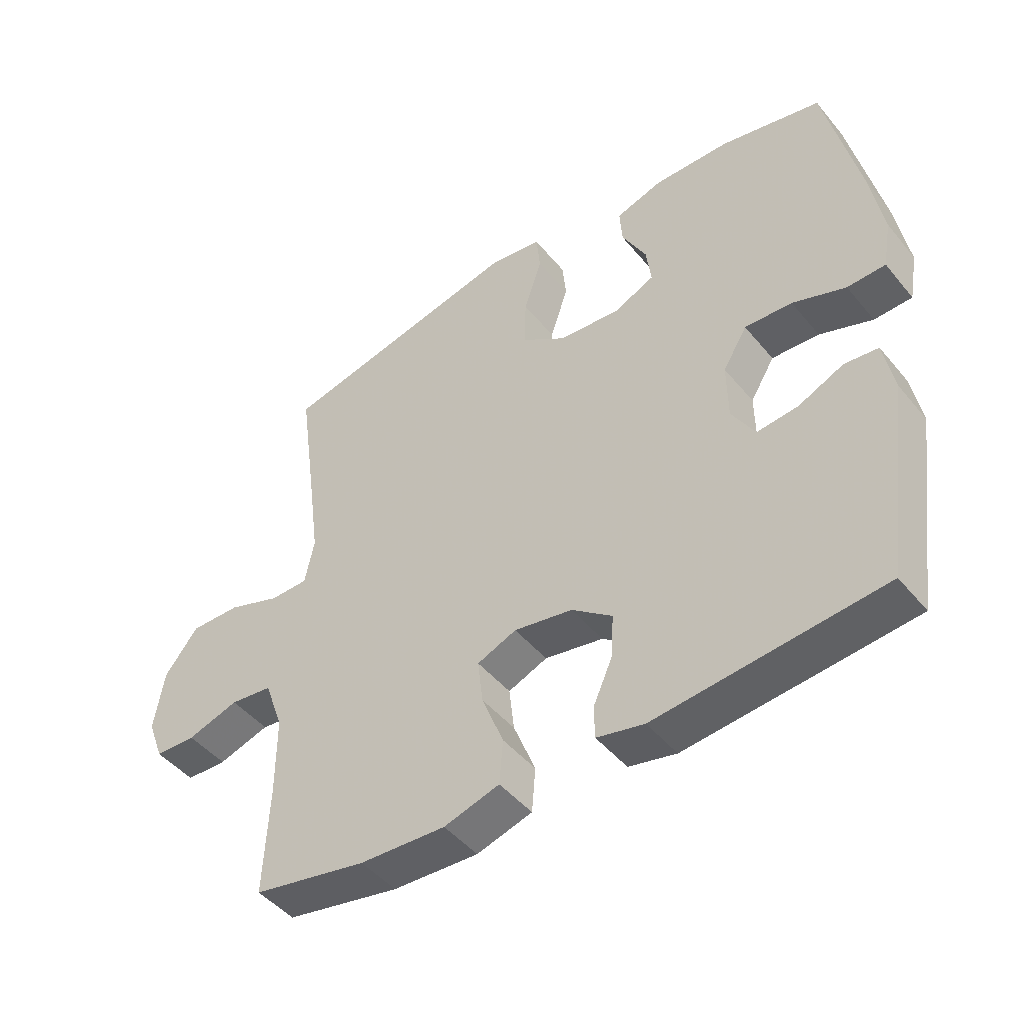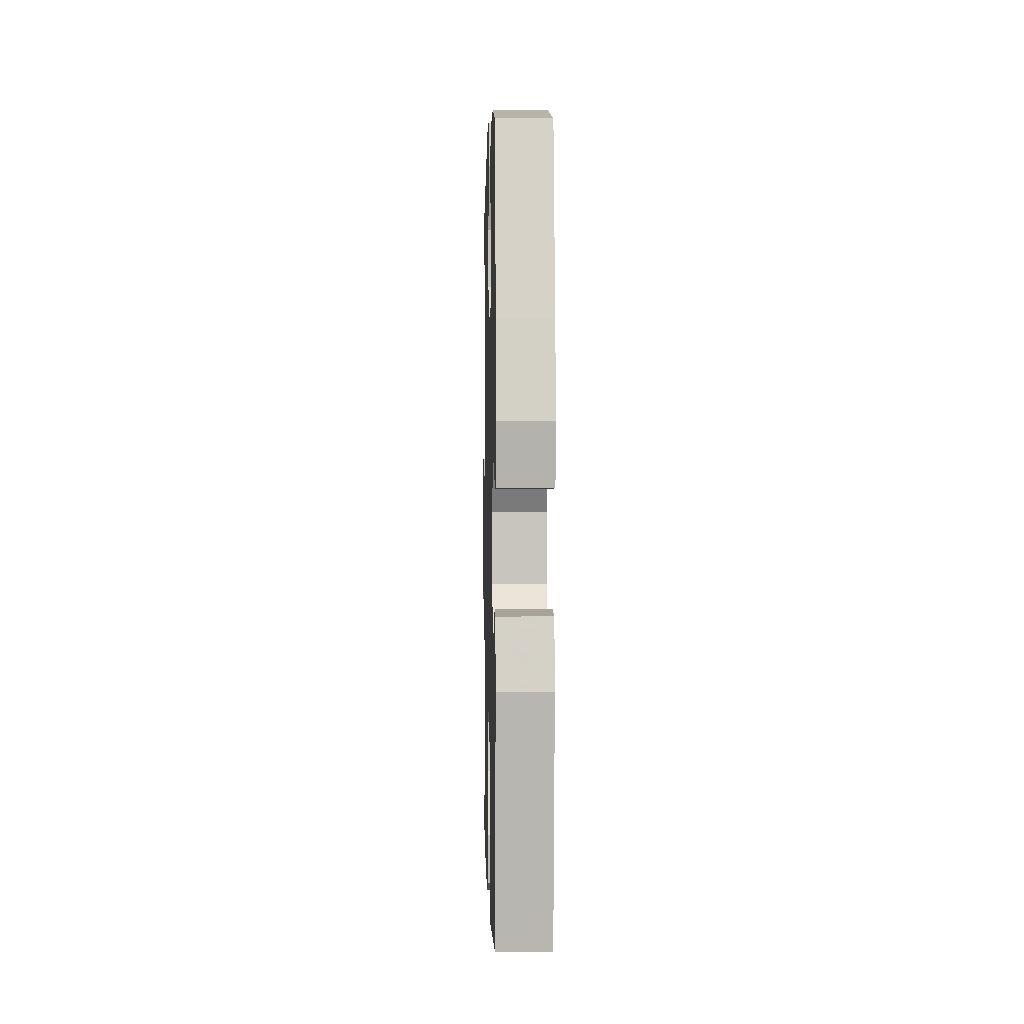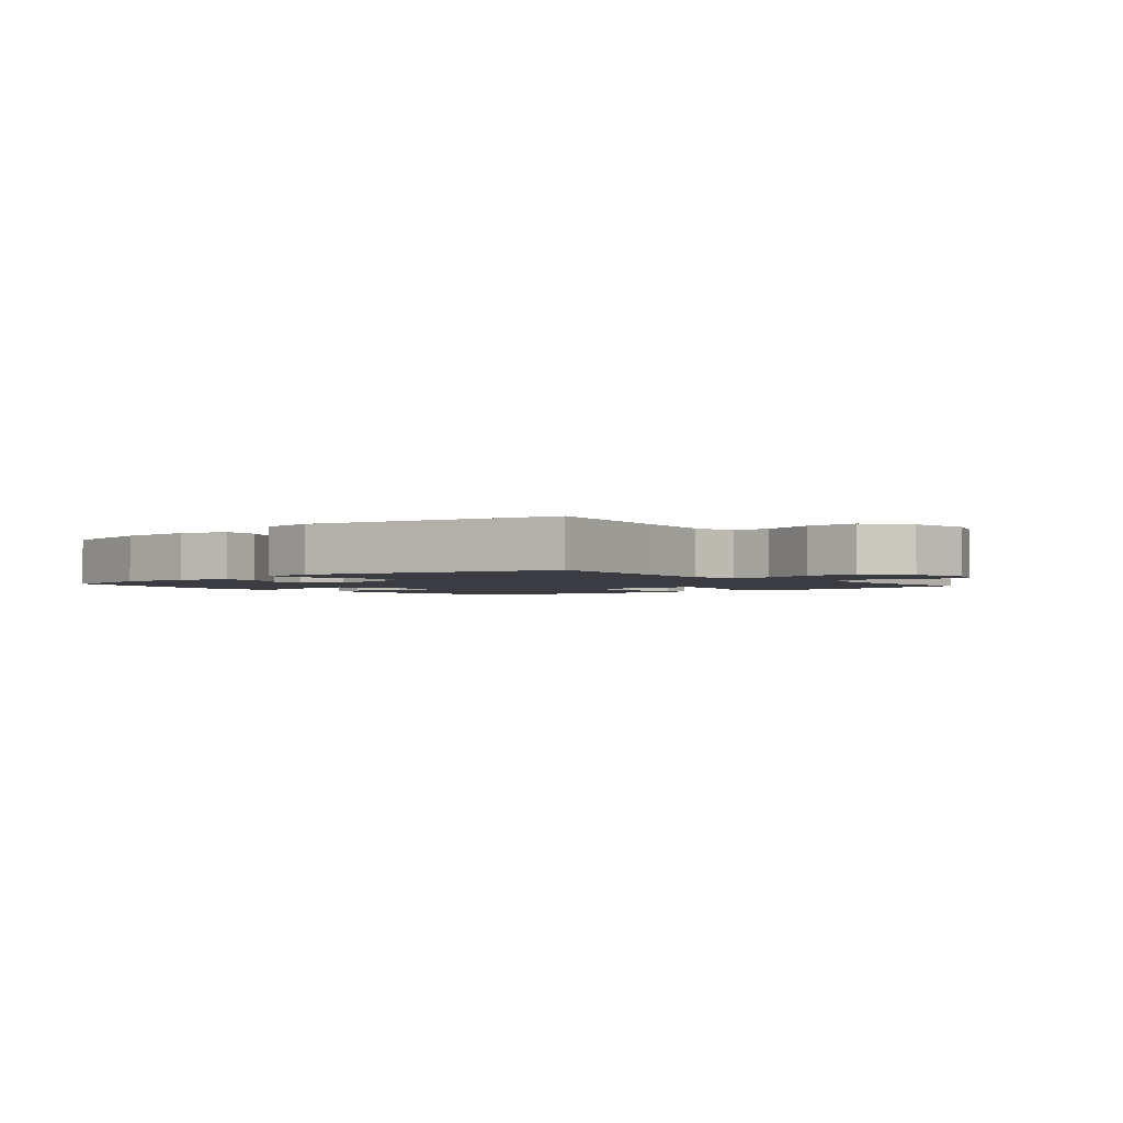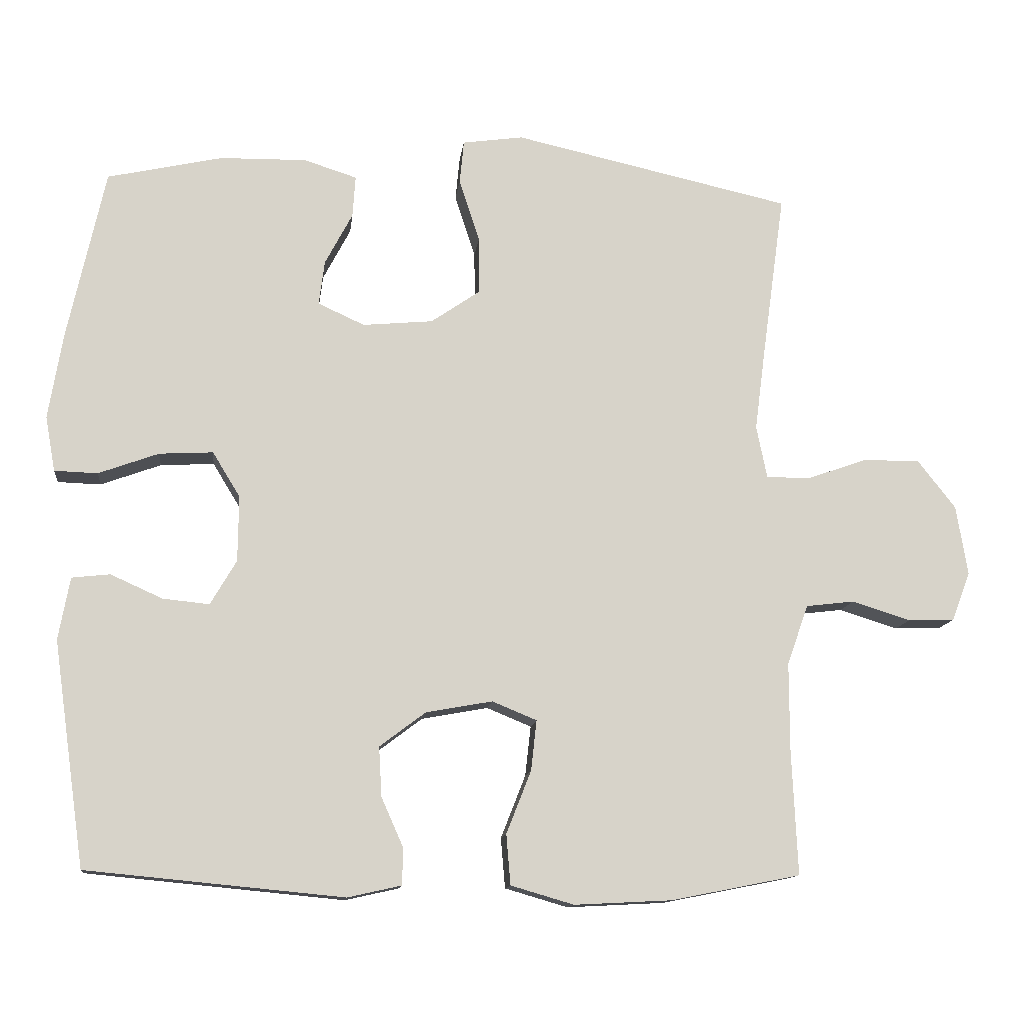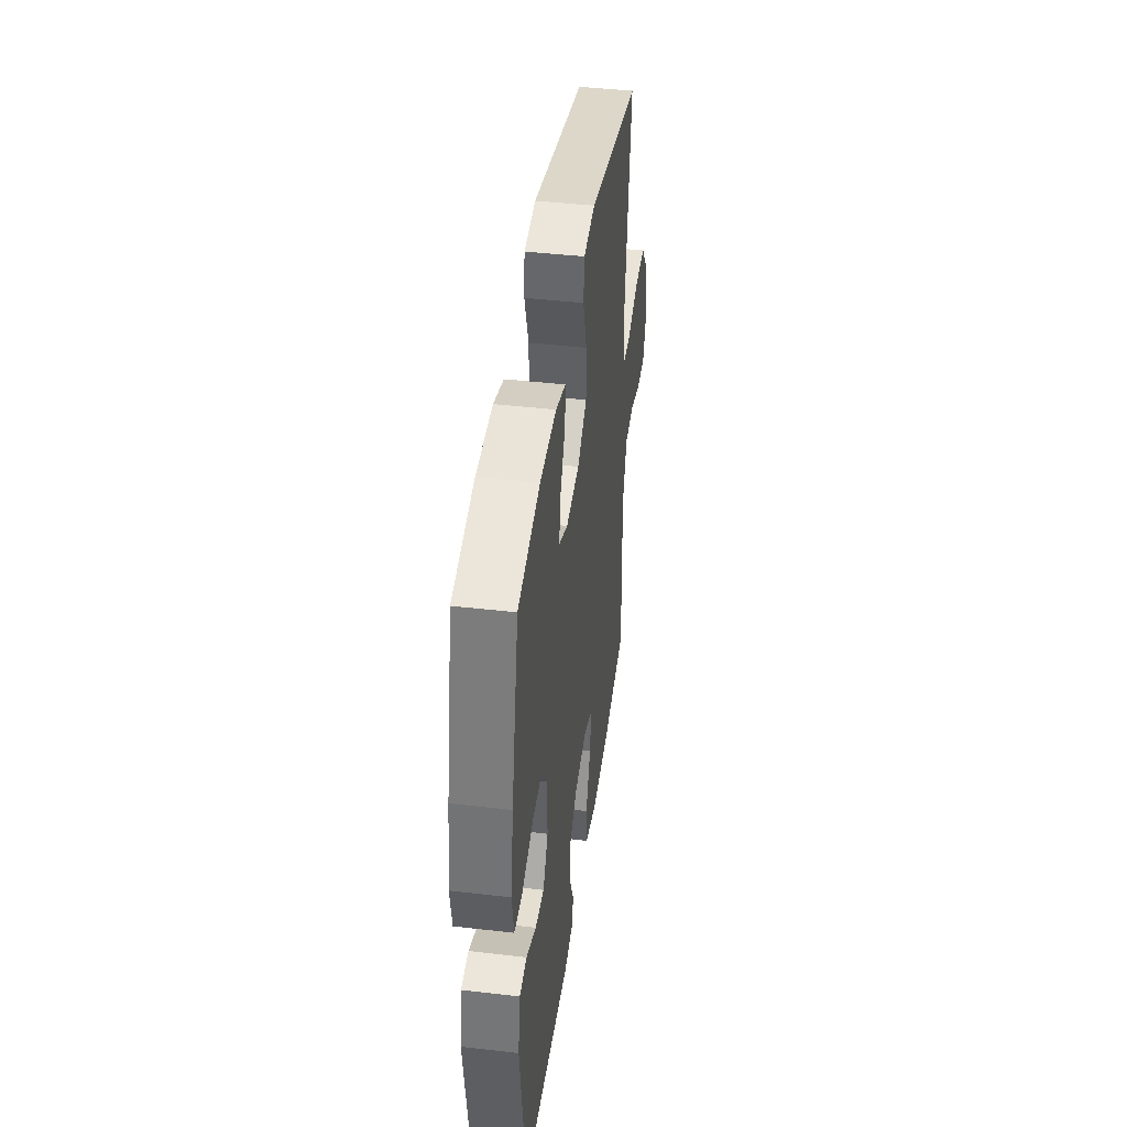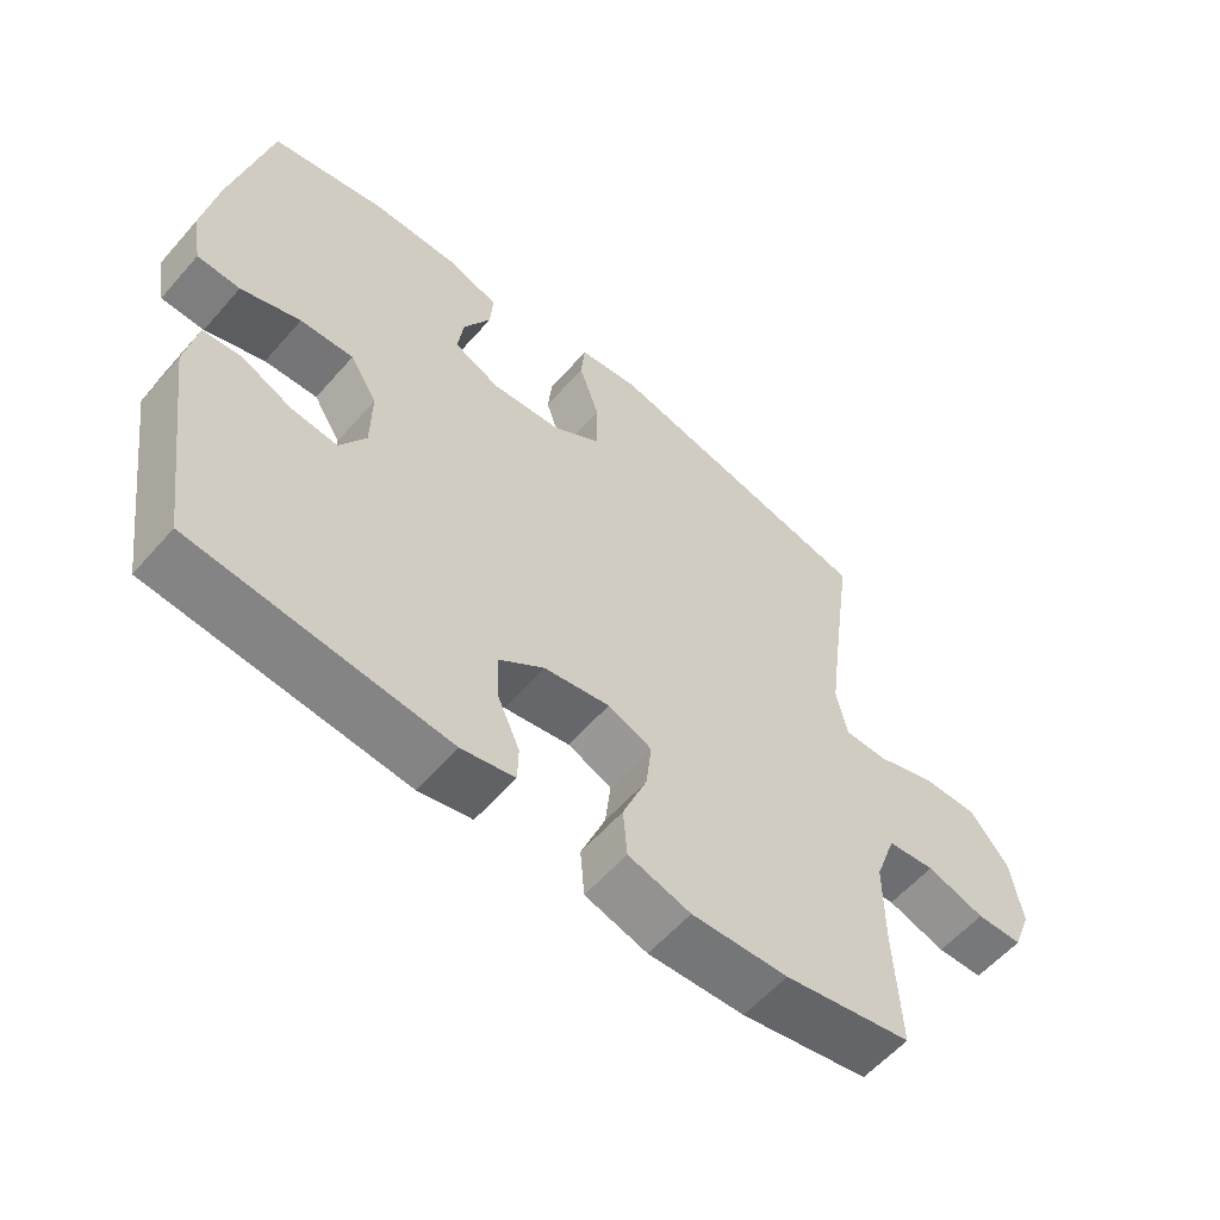
<metadata>
{"format":"obj","ext":"obj","renderer":"f3d","projection":"perspective","resolution":1024,"background":"white","views":[{"elev":-46.6,"azim":-142.9,"up":"+Z"},{"elev":0.6,"azim":-91.4,"up":"+Z"},{"elev":-2.2,"azim":39.8,"up":"+Y"},{"elev":-12.5,"azim":-6.5,"up":"+Z"},{"elev":42.5,"azim":-82.1,"up":"+Z"},{"elev":-58.4,"azim":-40.8,"up":"+Z"}]}
</metadata>
<code>
v 0.5 0.07 -0.5
v 0.317 0.07 -0.536
v 0.179 0.07 -0.543
v 0.09 0.07 -0.517
v 0.084 0.07 -0.446
v 0.119 0.07 -0.357
v 0.127 0.07 -0.286
v 0.064 0.07 -0.26
v -0.03 0.07 -0.277
v -0.095 0.07 -0.326
v -0.091 0.07 -0.396
v -0.06 0.07 -0.466
v -0.061 0.07 -0.518
v -0.137 0.07 -0.535
v -0.5 0.07 -0.5
v -0.545 0.07 -0.183
v -0.529 0.07 -0.095
v -0.475 0.07 -0.089
v -0.402 0.07 -0.122
v -0.336 0.07 -0.129
v -0.299 0.07 -0.066
v -0.298 0.07 0.027
v -0.337 0.07 0.091
v -0.413 0.07 0.087
v -0.498 0.07 0.056
v -0.559 0.07 0.058
v -0.573 0.07 0.136
v -0.553 0.07 0.257
v -0.5 0.07 0.5
v -0.337 0.07 0.536
v -0.215 0.07 0.538
v -0.14 0.07 0.514
v -0.144 0.07 0.455
v -0.183 0.07 0.381
v -0.191 0.07 0.318
v -0.125 0.07 0.288
v -0.026 0.07 0.297
v 0.044 0.07 0.345
v 0.043 0.07 0.426
v 0.014 0.07 0.514
v 0.02 0.07 0.576
v 0.106 0.07 0.588
v 0.5 0.07 0.5
v 0.468 0.07 0.267
v 0.453 0.07 0.151
v 0.468 0.07 0.077
v 0.529 0.07 0.076
v 0.614 0.07 0.106
v 0.695 0.07 0.107
v 0.749 0.07 0.038
v 0.765 0.07 -0.061
v 0.739 0.07 -0.13
v 0.673 0.07 -0.132
v 0.59 0.07 -0.106
v 0.522 0.07 -0.114
v 0.492 0.07 -0.199
v 0.492 0.07 -0.326
v 0.5 0 -0.5
v 0.317 0 -0.536
v 0.179 0 -0.543
v 0.09 0 -0.517
v 0.084 0 -0.446
v 0.119 0 -0.357
v 0.127 0 -0.286
v 0.064 0 -0.26
v -0.03 0 -0.277
v -0.095 0 -0.326
v -0.091 0 -0.396
v -0.06 0 -0.466
v -0.061 0 -0.518
v -0.137 0 -0.535
v -0.5 0 -0.5
v -0.545 0 -0.183
v -0.529 0 -0.095
v -0.475 0 -0.089
v -0.402 0 -0.122
v -0.336 0 -0.129
v -0.299 0 -0.066
v -0.298 0 0.027
v -0.337 0 0.091
v -0.413 0 0.087
v -0.498 0 0.056
v -0.559 0 0.058
v -0.573 0 0.136
v -0.553 0 0.257
v -0.5 0 0.5
v -0.337 0 0.536
v -0.215 0 0.538
v -0.14 0 0.514
v -0.144 0 0.455
v -0.183 0 0.381
v -0.191 0 0.318
v -0.125 0 0.288
v -0.026 0 0.297
v 0.044 0 0.345
v 0.043 0 0.426
v 0.014 0 0.514
v 0.02 0 0.576
v 0.106 0 0.588
v 0.5 0 0.5
v 0.468 0 0.267
v 0.453 0 0.151
v 0.468 0 0.077
v 0.529 0 0.076
v 0.614 0 0.106
v 0.695 0 0.107
v 0.749 0 0.038
v 0.765 0 -0.061
v 0.739 0 -0.13
v 0.673 0 -0.132
v 0.59 0 -0.106
v 0.522 0 -0.114
v 0.492 0 -0.199
v 0.492 0 -0.326
f 51 52 53 54
f 51 54 55
f 50 51 55
f 47 48 49 50
f 46 47 50 55
f 41 42 43 44
f 39 40 41 44
f 38 39 44 45
f 37 38 45 46
f 31 32 33 34
f 31 34 35
f 30 31 35
f 29 30 35
f 28 29 35
f 27 28 35 36
f 24 25 26 27
f 23 24 27 36
f 16 17 18 19
f 16 19 20
f 15 16 20
f 14 15 20 21
f 11 12 13 14
f 10 11 14 21
f 3 4 5 6
f 3 6 7
f 57 1 2 3
f 56 57 3 7
f 22 23 36 37
f 9 10 21 22
f 8 9 22 37
f 37 46 55 56
f 7 8 37 56
f 111 110 109 108
f 112 111 108
f 112 108 107
f 107 106 105 104
f 112 107 104 103
f 101 100 99 98
f 101 98 97 96
f 102 101 96 95
f 103 102 95 94
f 91 90 89 88
f 92 91 88
f 92 88 87
f 92 87 86
f 92 86 85
f 93 92 85 84
f 84 83 82 81
f 93 84 81 80
f 76 75 74 73
f 77 76 73
f 77 73 72
f 78 77 72 71
f 71 70 69 68
f 78 71 68 67
f 63 62 61 60
f 64 63 60
f 60 59 58 114
f 64 60 114 113
f 94 93 80 79
f 79 78 67 66
f 94 79 66 65
f 113 112 103 94
f 113 94 65 64
f 1 58 59 2
f 2 59 60 3
f 3 60 61 4
f 4 61 62 5
f 5 62 63 6
f 6 63 64 7
f 7 64 65 8
f 8 65 66 9
f 9 66 67 10
f 10 67 68 11
f 11 68 69 12
f 12 69 70 13
f 13 70 71 14
f 14 71 72 15
f 15 72 73 16
f 16 73 74 17
f 17 74 75 18
f 18 75 76 19
f 19 76 77 20
f 20 77 78 21
f 21 78 79 22
f 22 79 80 23
f 23 80 81 24
f 24 81 82 25
f 25 82 83 26
f 26 83 84 27
f 27 84 85 28
f 28 85 86 29
f 29 86 87 30
f 30 87 88 31
f 31 88 89 32
f 32 89 90 33
f 33 90 91 34
f 34 91 92 35
f 35 92 93 36
f 36 93 94 37
f 37 94 95 38
f 38 95 96 39
f 39 96 97 40
f 40 97 98 41
f 41 98 99 42
f 42 99 100 43
f 43 100 101 44
f 44 101 102 45
f 45 102 103 46
f 46 103 104 47
f 47 104 105 48
f 48 105 106 49
f 49 106 107 50
f 50 107 108 51
f 51 108 109 52
f 52 109 110 53
f 53 110 111 54
f 54 111 112 55
f 55 112 113 56
f 56 113 114 57
f 57 114 58 1

</code>
